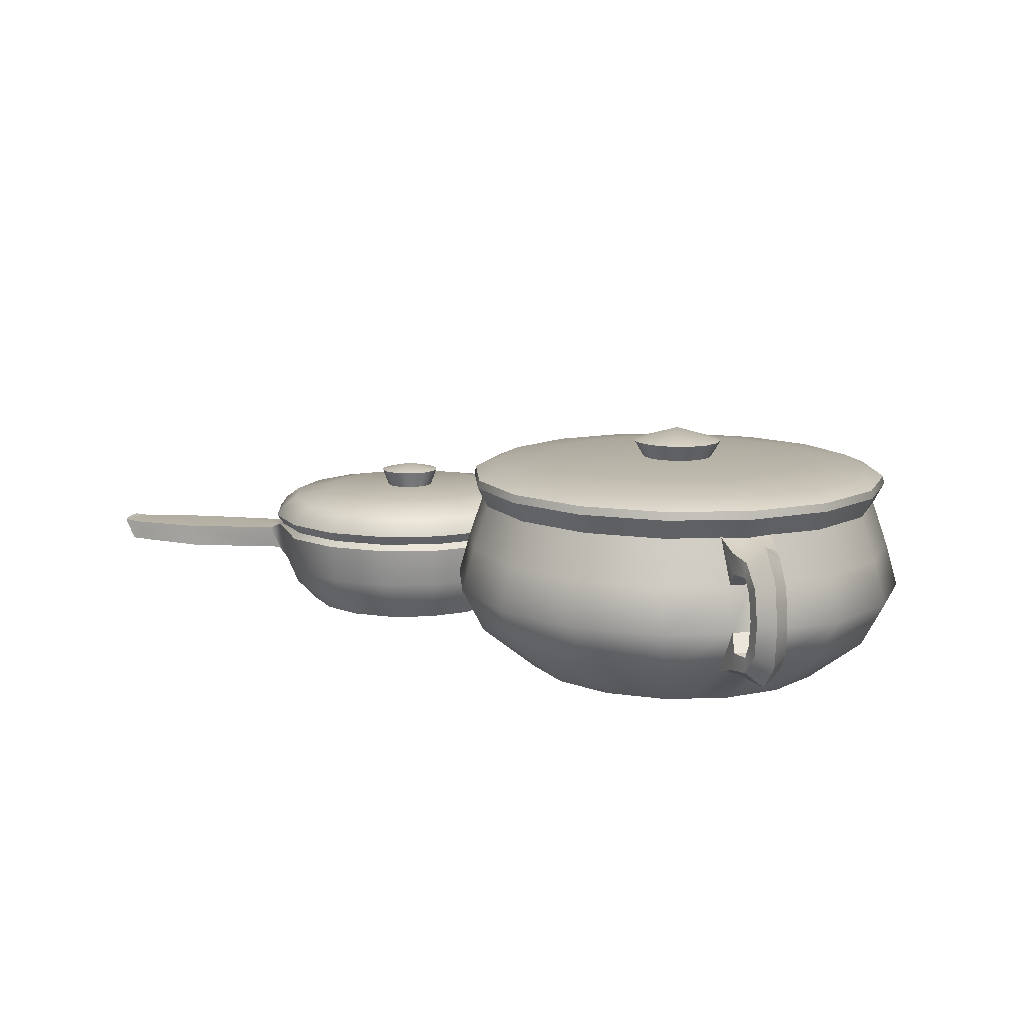
<metadata>
{"format":"obj","ext":"obj","renderer":"f3d","projection":"perspective","resolution":1024,"background":"white","views":[{"elev":11.8,"azim":42.7,"up":"+Y"}]}
</metadata>
<code>
v 2.378 0 -1.362
v 1.838 0 -1.351
v 1.344 0 -1.135
v 0.9697 0 -0.7461
v 0.7728 0 -0.2436
v 0.7832 0 0.296
v 0.9994 0 0.7906
v 1.388 0 1.165
v 1.891 0 1.362
v 2.43 0 1.351
v 2.925 0 1.135
v 3.299 0 0.7461
v 3.496 0 0.2436
v 3.486 0 -0.296
v 3.269 0 -0.7906
v 2.88 0 -1.165
v 2.465 0.3895 -1.847
v 1.733 0.3895 -1.832
v 1.062 0.3895 -1.539
v 0.5548 0.3895 -1.012
v 0.2879 0.3895 -0.3303
v 0.3021 0.3895 0.4015
v 0.5952 0.3895 1.072
v 1.123 0.3895 1.58
v 1.804 0.3895 1.847
v 2.536 0.3895 1.832
v 3.207 0.3895 1.539
v 3.714 0.3895 1.012
v 3.981 0.3895 0.3303
v 3.967 0.3895 -0.4015
v 3.674 0.3895 -1.072
v 3.146 0.3895 -1.58
v 2.5 0.779 -2.045
v 1.69 0.779 -2.03
v 0.9468 0.779 -1.705
v 0.4488 0.779 -1.08
v 0.089 0.779 -0.3659
v 0.1047 0.779 0.4447
v 0.4294 0.779 1.188
v 1.014 0.779 1.75
v 1.769 0.779 2.045
v 2.579 0.779 2.03
v 3.322 0.779 1.705
v 3.82 0.779 1.08
v 4.18 0.779 0.3659
v 4.164 0.779 -0.4447
v 3.839 0.779 -1.188
v 3.255 0.779 -1.75
v 2.481 1.168 -1.937
v 1.713 1.168 -1.922
v 1.01 1.168 -1.615
v 0.5381 1.168 -1.022
v 0.1975 1.168 -0.3465
v 0.2123 1.168 0.4211
v 0.5198 1.168 1.125
v 1.073 1.168 1.657
v 1.788 1.168 1.937
v 2.556 1.168 1.922
v 3.259 1.168 1.615
v 3.731 1.168 1.022
v 4.071 1.168 0.3465
v 4.057 1.168 -0.4211
v 3.749 1.168 -1.125
v 3.196 1.168 -1.657
v 2.457 1.559 -1.803
v 1.742 1.559 -1.789
v 1.088 1.559 -1.503
v 0.592 1.559 -0.988
v 0.3313 1.559 -0.3225
v 0.3452 1.559 0.392
v 0.6314 1.559 1.047
v 1.146 1.559 1.542
v 1.812 1.559 1.803
v 2.526 1.559 1.789
v 3.181 1.559 1.503
v 3.677 1.559 0.988
v 3.937 1.559 0.3225
v 3.924 1.559 -0.392
v 3.637 1.559 -1.047
v 3.122 1.559 -1.542
v 2.134 0 -0
v 3.118 1.947 -0.6852
v 3.305 1.947 -0.2566
v 3.314 1.947 0.2111
v 3.144 1.947 0.6466
v 2.82 1.947 0.9837
v 2.391 1.947 1.171
v 1.923 1.947 1.18
v 1.488 1.947 1.009
v 1.151 1.947 0.6852
v 0.9634 1.947 0.2566
v 0.9544 1.947 -0.2111
v 1.125 1.947 -0.6466
v 1.449 1.947 -0.9837
v 1.878 1.947 -1.171
v 2.345 1.947 -1.18
v 2.781 1.947 -1.009
v 3.552 1.886 -0.9871
v 3.821 1.886 -0.3696
v 3.835 1.886 0.3041
v 3.589 1.886 0.9315
v 3.122 1.886 1.417
v 2.504 1.886 1.687
v 1.83 1.886 1.7
v 1.203 1.886 1.454
v 0.7172 1.886 0.9871
v 0.4474 1.886 0.3696
v 0.4343 1.886 -0.3041
v 0.6801 1.886 -0.9316
v 1.147 1.886 -1.417
v 1.765 1.886 -1.687
v 2.439 1.886 -1.7
v 3.066 1.886 -1.454
v 3.704 1.807 -1.093
v 4.003 1.807 -0.4095
v 4.018 1.807 0.3369
v 3.745 1.807 1.032
v 3.228 1.807 1.57
v 2.544 1.807 1.869
v 1.798 1.807 1.883
v 1.103 1.807 1.611
v 0.5646 1.807 1.093
v 0.2656 1.807 0.4095
v 0.2512 1.807 -0.3369
v 0.5235 1.807 -1.032
v 1.041 1.807 -1.57
v 1.725 1.807 -1.869
v 2.471 1.807 -1.883
v 3.166 1.807 -1.611
v 3.714 1.735 -1.1
v 4.014 1.735 -0.4119
v 4.029 1.735 0.3389
v 3.755 1.735 1.038
v 3.234 1.735 1.579
v 2.546 1.735 1.88
v 1.796 1.735 1.895
v 1.096 1.735 1.621
v 0.5552 1.735 1.1
v 0.2544 1.735 0.4119
v 0.2399 1.735 -0.3389
v 0.5138 1.735 -1.038
v 1.034 1.735 -1.579
v 1.722 1.735 -1.88
v 2.473 1.735 -1.895
v 3.173 1.735 -1.621
v 2.397 1.961 -0.1829
v 2.447 1.961 -0.0685
v 2.449 1.961 0.05635
v 2.404 1.961 0.1726
v 2.317 1.961 0.2626
v 2.203 1.961 0.3126
v 2.078 1.961 0.315
v 1.962 1.961 0.2695
v 1.872 1.961 0.1829
v 1.822 1.961 0.0685
v 1.819 1.961 -0.05636
v 1.865 1.961 -0.1726
v 1.951 1.961 -0.2626
v 2.066 1.961 -0.3126
v 2.191 1.961 -0.315
v 2.307 1.961 -0.2695
v 2.468 2.106 -0.2322
v 2.531 2.106 -0.08695
v 2.134 2.227 5.6e-05
v 2.534 2.106 0.07157
v 2.477 2.106 0.2192
v 2.367 2.106 0.3335
v 2.221 2.106 0.397
v 2.063 2.106 0.4
v 1.915 2.106 0.3422
v 1.801 2.106 0.2323
v 1.737 2.106 0.087
v 1.734 2.106 -0.07153
v 1.792 2.106 -0.2192
v 1.902 2.106 -0.3334
v 2.047 2.106 -0.3969
v 2.206 2.106 -0.4
v 2.354 2.106 -0.3422
v 2.422 2.106 0.2763
v 2.361 1.961 0.2176
v 2.982 1.947 0.8151
v 3.355 1.886 1.174
v 3.487 1.807 1.301
v 3.495 1.735 1.309
v 3.497 1.559 1.14
v 3.63 1.168 1.175
v 3.713 0.779 1.241
v 3.53 0.3895 1.167
v 3.112 0 0.9406
v 2.506 2.106 0.1454
v 2.427 1.961 0.1145
v 3.229 1.947 0.4288
v 3.712 1.886 0.6178
v 3.881 1.807 0.6844
v 3.892 1.735 0.6885
v 3.739 1.559 0.7609
v 3.827 1.168 0.8669
v 3.922 0.779 0.9155
v 3.778 0.3895 0.7793
v 3.398 0 0.4948
v 1.847 2.106 -0.2763
v 1.908 1.961 -0.2176
v 1.287 1.947 -0.8151
v 0.9137 1.886 -1.174
v 0.7822 1.807 -1.301
v 0.7741 1.735 -1.309
v 0.7721 1.559 -1.14
v 0.6392 1.168 -1.175
v 0.5555 0.779 -1.241
v 0.7392 0.3895 -1.167
v 1.157 0 -0.9406
v 1.763 2.106 -0.1453
v 1.842 1.961 -0.1145
v 1.04 1.947 -0.4288
v 0.5572 1.886 -0.6178
v 0.3873 1.807 -0.6844
v 0.3768 1.735 -0.6885
v 0.5294 1.559 -0.7609
v 0.4419 1.168 -0.8669
v 0.3471 0.779 -0.9155
v 0.4907 0.3895 -0.7793
v 0.8712 0 -0.4948
v 0.5401 0.4593 -1.264
v 0.4131 0.3903 -1.103
v 0.3018 0.6398 -1.174
v 0.4774 0.6322 -1.32
v 0.3194 0.4593 -0.9197
v 0.2427 0.6322 -0.9533
v 3.729 0.4593 1.264
v 3.856 0.3903 1.103
v 3.967 0.6398 1.174
v 3.791 0.6322 1.32
v 3.949 0.4593 0.9197
v 4.026 0.6322 0.9533
v 0.5386 1.298 -1.268
v 0.3786 1.292 -1.125
v 0.4514 1.534 -1.078
v 0.5791 1.468 -1.232
v 0.315 1.298 -0.9192
v 0.3646 1.468 -0.8976
v 3.73 1.298 1.268
v 3.89 1.292 1.125
v 3.817 1.534 1.078
v 3.69 1.468 1.232
v 3.954 1.298 0.9192
v 3.904 1.468 0.8976
v 4.025 0.3536 1.211
v 4.071 0.4822 1.057
v 4.088 0.62 1.058
v 4.044 0.6061 1.223
v 3.912 0.62 1.332
v 3.904 0.4822 1.317
v 4.205 0.5829 1.326
v 4.198 0.6621 1.156
v 4.1 0.719 1.086
v 4.003 0.6978 1.197
v 3.943 0.719 1.331
v 4.047 0.6621 1.391
v 4.232 0.9461 1.344
v 4.216 0.9469 1.173
v 4.114 0.9414 1.101
v 4.007 0.9353 1.2
v 3.962 0.9414 1.338
v 4.07 0.9469 1.401
v 4.175 1.309 1.307
v 4.171 1.233 1.141
v 4.077 1.173 1.074
v 3.982 1.188 1.184
v 3.922 1.173 1.315
v 4.022 1.233 1.373
v 3.995 1.545 1.192
v 4.037 1.423 1.038
v 4.034 1.291 1.03
v 3.98 1.303 1.182
v 3.864 1.291 1.295
v 3.873 1.423 1.294
v 0.244 0.3536 -1.211
v 0.1977 0.4822 -1.057
v 0.181 0.62 -1.058
v 0.2252 0.6061 -1.223
v 0.3564 0.62 -1.332
v 0.3648 0.4822 -1.317
v 0.06432 0.5829 -1.326
v 0.0711 0.6621 -1.156
v 0.1691 0.719 -1.086
v 0.2662 0.6978 -1.197
v 0.3263 0.719 -1.331
v 0.2214 0.6621 -1.391
v 0.03645 0.9461 -1.344
v 0.05238 0.9469 -1.173
v 0.1544 0.9415 -1.101
v 0.2614 0.9353 -1.2
v 0.3066 0.9415 -1.338
v 0.1984 0.9469 -1.401
v 0.09401 1.309 -1.307
v 0.09776 1.233 -1.141
v 0.1919 1.173 -1.074
v 0.2867 1.188 -1.184
v 0.3464 1.173 -1.315
v 0.2464 1.233 -1.373
v 0.274 1.545 -1.192
v 0.2323 1.423 -1.038
v 0.2351 1.291 -1.03
v 0.2889 1.303 -1.182
v 0.4047 1.291 -1.295
v 0.3957 1.423 -1.294
v -0.6116 0 0.5676
v -0.4603 0 0.1931
v -0.4638 0 -0.2109
v -0.6217 0 -0.5828
v -0.9099 0 -0.8659
v -1.284 0 -1.017
v -1.688 0 -1.014
v -2.06 0 -0.8558
v -2.343 0 -0.5676
v -2.495 0 -0.1931
v -2.491 0 0.2109
v -2.333 0 0.5828
v -2.045 0 0.8659
v -1.671 0 1.017
v -1.267 0 1.014
v -0.8948 0 0.8558
v -0.4424 0.211 0.6786
v -0.2615 0.211 0.2308
v -0.2657 0.211 -0.2521
v -0.4544 0.211 -0.6967
v -0.7989 0.211 -1.035
v -1.247 0.211 -1.216
v -1.73 0.211 -1.212
v -2.174 0.211 -1.023
v -2.513 0.211 -0.6786
v -2.694 0.211 -0.2308
v -2.689 0.211 0.2521
v -2.501 0.211 0.6967
v -2.156 0.211 1.035
v -1.708 0.211 1.216
v -1.225 0.211 1.212
v -0.7808 0.211 1.023
v -0.3309 0.4221 0.7517
v -0.1305 0.4221 0.2557
v -0.1352 0.4221 -0.2793
v -0.3442 0.4221 -0.7717
v -0.7258 0.4221 -1.147
v -1.222 0.4221 -1.347
v -1.757 0.4221 -1.342
v -2.249 0.4221 -1.133
v -2.624 0.4221 -0.7517
v -2.825 0.4221 -0.2557
v -2.721 0.4221 0.4959
v -2.611 0.463 0.7717
v -2.395 0.4221 0.9752
v -1.733 0.4221 1.347
v -1.198 0.4221 1.342
v -0.7058 0.4221 1.133
v -0.2727 0.7936 0.7898
v -0.06217 0.7936 0.2686
v -0.06711 0.7936 -0.2934
v -0.2868 0.7936 -0.8108
v -0.6877 0.7936 -1.205
v -1.209 0.7936 -1.415
v -1.771 0.7936 -1.41
v -2.288 0.7936 -1.191
v -2.682 0.7936 -0.7898
v -2.893 0.7936 -0.2686
v -2.782 0.7936 0.52
v -2.668 0.7552 0.8108
v -2.439 0.7936 1.023
v -1.746 0.7936 1.415
v -1.184 0.7936 1.41
v -0.6667 0.7936 1.191
v -0.3309 0.8447 0.7517
v -0.1305 0.8447 0.2557
v -0.1352 0.8447 -0.2793
v -0.3442 0.8447 -0.7717
v -0.7258 0.8447 -1.147
v -1.222 0.8447 -1.347
v -1.757 0.8447 -1.342
v -2.249 0.8447 -1.133
v -2.624 0.8447 -0.7517
v -2.825 0.8447 -0.2557
v -2.82 0.8447 0.2793
v -2.611 0.8447 0.7717
v -2.229 0.8447 1.147
v -1.733 0.8447 1.347
v -1.198 0.8447 1.342
v -0.7058 0.8447 1.133
v -1.478 0 -0
v -1.303 1.204 0.8411
v -1.638 1.204 0.8441
v -1.949 1.204 0.7185
v -2.188 1.204 0.4836
v -2.319 1.204 0.175
v -2.322 1.204 -0.1602
v -2.196 1.204 -0.471
v -1.961 1.204 -0.7101
v -1.653 1.204 -0.8411
v -1.317 1.204 -0.8441
v -1.007 1.204 -0.7185
v -0.7674 1.204 -0.4836
v -0.6364 1.204 -0.175
v -0.6335 1.204 0.1602
v -0.759 1.204 0.471
v -0.994 1.204 0.7101
v -1.225 1.131 1.212
v -1.708 1.131 1.216
v -2.156 1.131 1.035
v -2.501 1.131 0.6967
v -2.689 1.131 0.2521
v -2.694 1.131 -0.2308
v -2.513 1.131 -0.6786
v -2.174 1.131 -1.023
v -1.73 1.131 -1.212
v -1.247 1.131 -1.216
v -0.7989 1.131 -1.035
v -0.4544 1.131 -0.6967
v -0.2657 1.131 -0.2521
v -0.2615 1.131 0.2308
v -0.4424 1.131 0.6786
v -0.7808 1.131 1.023
v -1.198 1.036 1.342
v -1.733 1.036 1.347
v -2.229 1.036 1.147
v -2.611 1.036 0.7717
v -2.82 1.036 0.2793
v -2.825 1.036 -0.2557
v -2.624 1.036 -0.7517
v -2.249 1.036 -1.133
v -1.757 1.036 -1.342
v -1.222 1.036 -1.347
v -0.7258 1.036 -1.147
v -0.3442 1.036 -0.7717
v -0.1352 1.036 -0.2793
v -0.1305 1.036 0.2557
v -0.3309 1.036 0.7517
v -0.7058 1.036 1.133
v -1.184 0.9404 1.41
v -1.746 0.9404 1.415
v -2.267 0.9404 1.205
v -2.668 0.9404 0.8109
v -2.888 0.9404 0.2934
v -2.893 0.9404 -0.2686
v -2.682 0.9404 -0.7898
v -2.288 0.9404 -1.191
v -1.771 0.9404 -1.41
v -1.209 0.9404 -1.415
v -0.6877 0.9404 -1.205
v -0.2868 0.9404 -0.8108
v -0.06711 0.9404 -0.2934
v -0.06217 0.9404 0.2686
v -0.2727 0.9404 0.7898
v -0.6667 0.9404 1.191
v -1.431 1.221 0.2246
v -1.52 1.221 0.2253
v -1.603 1.221 0.1918
v -1.667 1.221 0.1291
v -1.702 1.221 0.04672
v -1.703 1.221 -0.04277
v -1.669 1.221 -0.1258
v -1.607 1.221 -0.1896
v -1.524 1.221 -0.2246
v -1.435 1.221 -0.2253
v -1.352 1.221 -0.1918
v -1.288 1.221 -0.1291
v -1.253 1.221 -0.04672
v -1.252 1.221 0.04277
v -1.286 1.221 0.1258
v -1.348 1.221 0.1896
v -1.418 1.38 0.2851
v -1.532 1.38 0.2861
v -1.478 1.445 -2.1e-05
v -1.637 1.38 0.2436
v -1.718 1.38 0.1639
v -1.763 1.38 0.05932
v -1.764 1.38 -0.05431
v -1.721 1.38 -0.1597
v -1.641 1.38 -0.2407
v -1.537 1.38 -0.2851
v -1.423 1.38 -0.2861
v -1.318 1.38 -0.2436
v -1.237 1.38 -0.1639
v -1.192 1.38 -0.05933
v -1.191 1.38 0.05431
v -1.234 1.38 0.1597
v -1.314 1.38 0.2407
v -4.113 0.5531 1.605
v -4.046 0.55 1.749
v -4.117 0.7544 1.797
v -4.183 0.7566 1.654
v -3.936 0.5531 1.864
v -4.008 0.7566 1.911
v -3.561 0.5161 1.108
v -3.634 0.7304 1.147
v -3.53 0.7295 1.398
v -3.335 0.7304 1.586
v -3.272 0.5161 1.533
v -3.459 0.5149 1.35
v -2.767 0.5153 0.6237
v -2.846 0.7283 0.6678
v -2.785 0.7343 0.8903
v -2.6 0.7283 1.029
v -2.53 0.5153 0.9716
v -2.706 0.5085 0.8368
v -3.974 0.5398 1.489
v -4.07 0.7382 1.551
v -4.014 0.7428 1.727
v -3.871 0.7382 1.844
v -3.777 0.5398 1.777
v -3.917 0.5321 1.661
f 1 2 18 17
f 2 3 19 18
f 211 4 20 210
f 222 5 21 221
f 5 6 22 21
f 6 7 23 22
f 7 8 24 23
f 8 9 25 24
f 9 10 26 25
f 10 11 27 26
f 189 12 28 188
f 200 13 29 199
f 13 14 30 29
f 14 15 31 30
f 15 16 32 31
f 16 1 17 32
f 17 18 34 33
f 18 19 35 34
f 221 21 37 220
f 21 22 38 37
f 22 23 39 38
f 23 24 40 39
f 24 25 41 40
f 25 26 42 41
f 26 27 43 42
f 199 29 45 198
f 29 30 46 45
f 30 31 47 46
f 31 32 48 47
f 32 17 33 48
f 33 34 50 49
f 34 35 51 50
f 209 36 52 208
f 220 37 53 219
f 37 38 54 53
f 38 39 55 54
f 39 40 56 55
f 40 41 57 56
f 41 42 58 57
f 42 43 59 58
f 187 44 60 186
f 198 45 61 197
f 45 46 62 61
f 46 47 63 62
f 47 48 64 63
f 48 33 49 64
f 49 50 66 65
f 50 51 67 66
f 219 53 69 218
f 53 54 70 69
f 54 55 71 70
f 55 56 72 71
f 56 57 73 72
f 57 58 74 73
f 58 59 75 74
f 197 61 77 196
f 61 62 78 77
f 62 63 79 78
f 63 64 80 79
f 64 49 65 80
f 2 1 81
f 3 2 81
f 4 211 3 81
f 5 222 4 81
f 6 5 81
f 7 6 81
f 8 7 81
f 9 8 81
f 10 9 81
f 11 10 81
f 12 189 11 81
f 13 200 12 81
f 14 13 81
f 15 14 81
f 16 15 81
f 1 16 81
f 82 83 99 98
f 83 84 100 99
f 84 192 193 100
f 85 181 182 101
f 86 87 103 102
f 87 88 104 103
f 88 89 105 104
f 89 90 106 105
f 90 91 107 106
f 91 92 108 107
f 92 214 215 108
f 93 203 204 109
f 94 95 111 110
f 95 96 112 111
f 96 97 113 112
f 97 82 98 113
f 98 99 115 114
f 99 100 116 115
f 100 193 194 116
f 101 182 183 117
f 102 103 119 118
f 103 104 120 119
f 104 105 121 120
f 105 106 122 121
f 106 107 123 122
f 107 108 124 123
f 108 215 216 124
f 109 204 205 125
f 110 111 127 126
f 111 112 128 127
f 112 113 129 128
f 113 98 114 129
f 114 115 131 130
f 115 116 132 131
f 116 194 195 132
f 117 183 184 133
f 118 119 135 134
f 119 120 136 135
f 120 121 137 136
f 121 122 138 137
f 122 123 139 138
f 123 124 140 139
f 124 216 217 140
f 125 205 206 141
f 126 127 143 142
f 127 128 144 143
f 128 129 145 144
f 129 114 130 145
f 130 131 78 79
f 131 132 77 78
f 132 195 196 77
f 133 184 185 76
f 134 135 74 75
f 135 136 73 74
f 136 137 72 73
f 137 138 71 72
f 138 139 70 71
f 139 140 69 70
f 140 217 218 69
f 141 206 207 68
f 142 143 66 67
f 143 144 65 66
f 144 145 80 65
f 145 130 79 80
f 163 162 164
f 165 163 164
f 166 190 165 164
f 167 179 166 164
f 168 167 164
f 169 168 164
f 170 169 164
f 171 170 164
f 172 171 164
f 173 172 164
f 174 212 173 164
f 175 201 174 164
f 176 175 164
f 177 176 164
f 178 177 164
f 162 178 164
f 83 82 146 147
f 84 83 147 148
f 192 84 148 191
f 181 85 149 180
f 87 86 150 151
f 88 87 151 152
f 89 88 152 153
f 90 89 153 154
f 91 90 154 155
f 92 91 155 156
f 214 92 156 213
f 203 93 157 202
f 95 94 158 159
f 96 95 159 160
f 97 96 160 161
f 82 97 161 146
f 147 146 162 163
f 148 147 163 165
f 191 148 165 190
f 180 149 166 179
f 151 150 167 168
f 152 151 168 169
f 153 152 169 170
f 154 153 170 171
f 155 154 171 172
f 156 155 172 173
f 213 156 173 212
f 202 157 174 201
f 159 158 175 176
f 160 159 176 177
f 161 160 177 178
f 146 161 178 162
f 150 180 179 167
f 86 181 180 150
f 182 181 86 102
f 183 182 102 118
f 184 183 118 134
f 185 184 134 75
f 59 186 185 75
f 43 187 186 59
f 27 188 187 43
f 11 189 188 27
f 149 191 190 166
f 85 192 191 149
f 193 192 85 101
f 194 193 101 117
f 195 194 117 133
f 196 195 133 76
f 44 198 197 60
f 12 200 199 28
f 158 202 201 175
f 94 203 202 158
f 204 203 94 110
f 205 204 110 126
f 206 205 126 142
f 207 206 142 67
f 51 208 207 67
f 35 209 208 51
f 19 210 209 35
f 3 211 210 19
f 157 213 212 174
f 93 214 213 157
f 215 214 93 109
f 216 215 109 125
f 217 216 125 141
f 218 217 141 68
f 36 220 219 52
f 4 222 221 20
f 210 20 224 223
f 36 209 226 225
f 209 210 223 226
f 20 221 227 224
f 221 220 228 227
f 220 36 225 228
f 188 28 230 229
f 44 187 232 231
f 187 188 229 232
f 28 199 233 230
f 199 198 234 233
f 198 44 231 234
f 208 52 236 235
f 68 207 238 237
f 207 208 235 238
f 52 219 239 236
f 219 218 240 239
f 218 68 237 240
f 186 60 242 241
f 76 185 244 243
f 185 186 241 244
f 60 197 245 242
f 197 196 246 245
f 196 76 243 246
f 271 272 246 243
f 272 273 245 246
f 273 274 242 245
f 274 275 241 242
f 275 276 244 241
f 276 271 243 244
f 230 233 248 247
f 233 234 249 248
f 234 231 250 249
f 231 232 251 250
f 232 229 252 251
f 229 230 247 252
f 247 248 254 253
f 248 249 255 254
f 249 250 256 255
f 250 251 257 256
f 251 252 258 257
f 252 247 253 258
f 253 254 260 259
f 254 255 261 260
f 255 256 262 261
f 256 257 263 262
f 257 258 264 263
f 258 253 259 264
f 259 260 266 265
f 260 261 267 266
f 261 262 268 267
f 262 263 269 268
f 263 264 270 269
f 264 259 265 270
f 265 266 272 271
f 266 267 273 272
f 267 268 274 273
f 268 269 275 274
f 269 270 276 275
f 270 265 271 276
f 301 302 240 237
f 302 303 239 240
f 303 304 236 239
f 304 305 235 236
f 305 306 238 235
f 306 301 237 238
f 224 227 278 277
f 227 228 279 278
f 228 225 280 279
f 225 226 281 280
f 226 223 282 281
f 223 224 277 282
f 277 278 284 283
f 278 279 285 284
f 279 280 286 285
f 280 281 287 286
f 281 282 288 287
f 282 277 283 288
f 283 284 290 289
f 284 285 291 290
f 285 286 292 291
f 286 287 293 292
f 287 288 294 293
f 288 283 289 294
f 289 290 296 295
f 290 291 297 296
f 291 292 298 297
f 292 293 299 298
f 293 294 300 299
f 294 289 295 300
f 295 296 302 301
f 296 297 303 302
f 297 298 304 303
f 298 299 305 304
f 299 300 306 305
f 300 295 301 306
f 307 308 324 323
f 308 309 325 324
f 309 310 326 325
f 310 311 327 326
f 311 312 328 327
f 312 313 329 328
f 313 314 330 329
f 314 315 331 330
f 315 316 332 331
f 316 317 333 332
f 317 318 334 333
f 318 319 335 334
f 319 320 336 335
f 320 321 337 336
f 321 322 338 337
f 322 307 323 338
f 323 324 340 339
f 324 325 341 340
f 325 326 342 341
f 326 327 343 342
f 327 328 344 343
f 328 329 345 344
f 329 330 346 345
f 330 331 347 346
f 331 332 348 347
f 332 333 349 348
f 333 334 350 349
f 334 335 351 350
f 335 336 352 351
f 336 337 353 352
f 337 338 354 353
f 338 323 339 354
f 339 340 356 355
f 340 341 357 356
f 341 342 358 357
f 342 343 359 358
f 343 344 360 359
f 344 345 361 360
f 345 346 362 361
f 346 347 363 362
f 347 348 364 363
f 348 349 365 364
f 485 486 487 488
f 486 489 490 487
f 351 352 368 367
f 352 353 369 368
f 353 354 370 369
f 354 339 355 370
f 355 356 372 371
f 356 357 373 372
f 357 358 374 373
f 358 359 375 374
f 359 360 376 375
f 360 361 377 376
f 361 362 378 377
f 362 363 379 378
f 363 364 380 379
f 364 365 381 380
f 365 366 382 381
f 366 367 383 382
f 367 368 384 383
f 368 369 385 384
f 369 370 386 385
f 370 355 371 386
f 308 307 387
f 309 308 387
f 310 309 387
f 311 310 387
f 312 311 387
f 313 312 387
f 314 313 387
f 315 314 387
f 316 315 387
f 317 316 387
f 318 317 387
f 319 318 387
f 320 319 387
f 321 320 387
f 322 321 387
f 307 322 387
f 388 389 405 404
f 389 390 406 405
f 390 391 407 406
f 391 392 408 407
f 392 393 409 408
f 393 394 410 409
f 394 395 411 410
f 395 396 412 411
f 396 397 413 412
f 397 398 414 413
f 398 399 415 414
f 399 400 416 415
f 400 401 417 416
f 401 402 418 417
f 402 403 419 418
f 403 388 404 419
f 404 405 421 420
f 405 406 422 421
f 406 407 423 422
f 407 408 424 423
f 408 409 425 424
f 409 410 426 425
f 410 411 427 426
f 411 412 428 427
f 412 413 429 428
f 413 414 430 429
f 414 415 431 430
f 415 416 432 431
f 416 417 433 432
f 417 418 434 433
f 418 419 435 434
f 419 404 420 435
f 420 421 437 436
f 421 422 438 437
f 422 423 439 438
f 423 424 440 439
f 424 425 441 440
f 425 426 442 441
f 426 427 443 442
f 427 428 444 443
f 428 429 445 444
f 429 430 446 445
f 430 431 447 446
f 431 432 448 447
f 432 433 449 448
f 433 434 450 449
f 434 435 451 450
f 435 420 436 451
f 436 437 384 385
f 437 438 383 384
f 438 439 382 383
f 439 440 381 382
f 440 441 380 381
f 441 442 379 380
f 442 443 378 379
f 443 444 377 378
f 444 445 376 377
f 445 446 375 376
f 446 447 374 375
f 447 448 373 374
f 448 449 372 373
f 449 450 371 372
f 450 451 386 371
f 451 436 385 386
f 469 468 470
f 471 469 470
f 472 471 470
f 473 472 470
f 474 473 470
f 475 474 470
f 476 475 470
f 477 476 470
f 478 477 470
f 479 478 470
f 480 479 470
f 481 480 470
f 482 481 470
f 483 482 470
f 484 483 470
f 468 484 470
f 389 388 452 453
f 390 389 453 454
f 391 390 454 455
f 392 391 455 456
f 393 392 456 457
f 394 393 457 458
f 395 394 458 459
f 396 395 459 460
f 397 396 460 461
f 398 397 461 462
f 399 398 462 463
f 400 399 463 464
f 401 400 464 465
f 402 401 465 466
f 403 402 466 467
f 388 403 467 452
f 453 452 468 469
f 454 453 469 471
f 455 454 471 472
f 456 455 472 473
f 457 456 473 474
f 458 457 474 475
f 459 458 475 476
f 460 459 476 477
f 461 460 477 478
f 462 461 478 479
f 463 462 479 480
f 464 463 480 481
f 465 464 481 482
f 466 465 482 483
f 467 466 483 484
f 452 467 484 468
f 349 350 502 497
f 366 365 498 499
f 365 349 497 498
f 350 351 501 502
f 351 367 500 501
f 367 366 499 500
f 492 491 503 504
f 493 492 504 505
f 494 493 505 506
f 495 494 506 507
f 496 495 507 508
f 491 496 508 503
f 498 497 491 492
f 499 498 492 493
f 500 499 493 494
f 501 500 494 495
f 502 501 495 496
f 497 502 496 491
f 504 503 485 488
f 505 504 488 487
f 506 505 487 490
f 507 506 490 489
f 508 507 489 486
f 503 508 486 485

</code>
